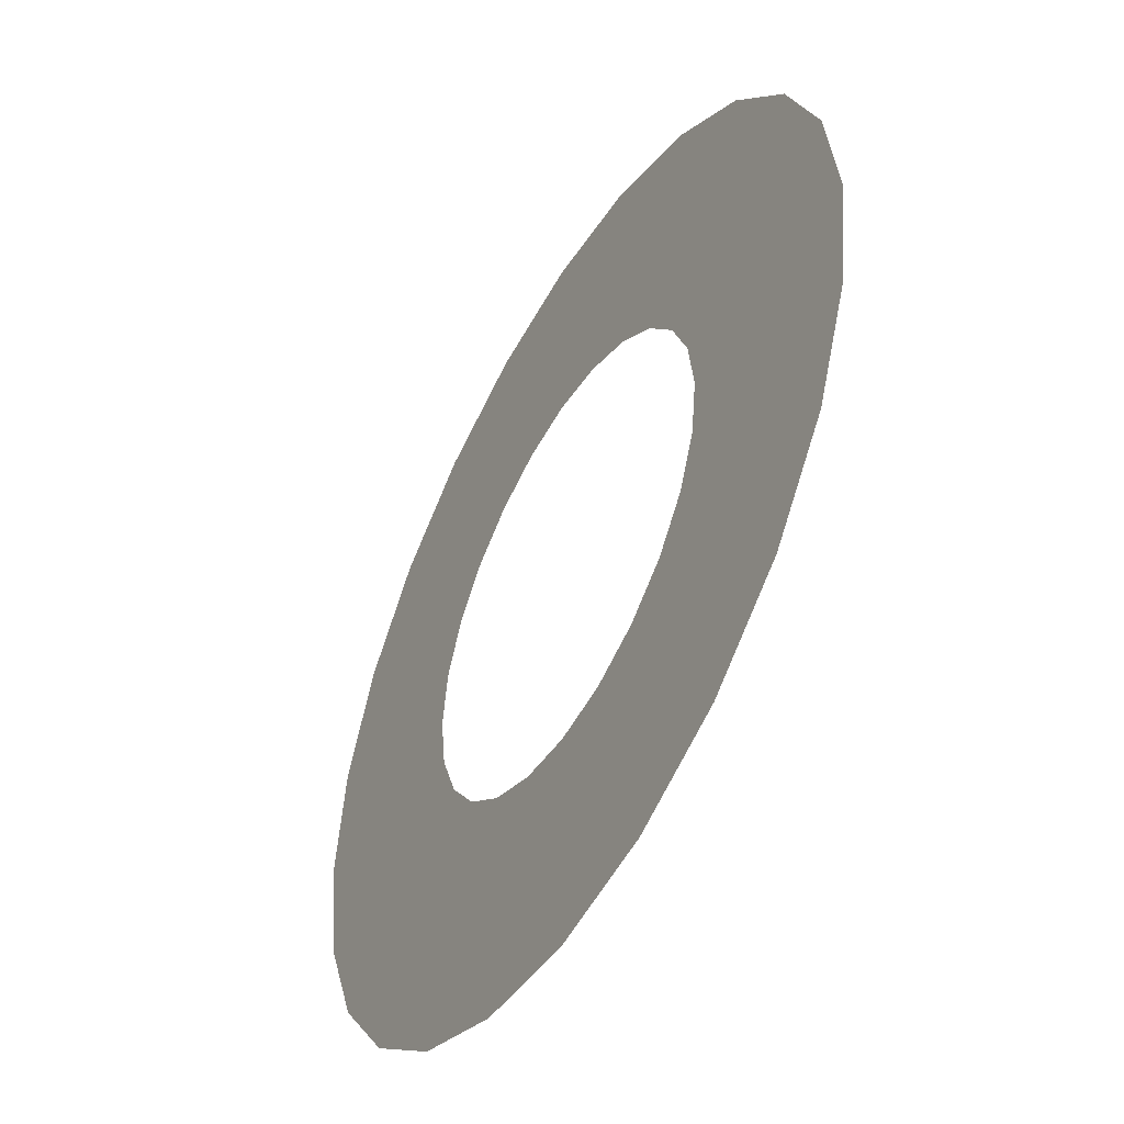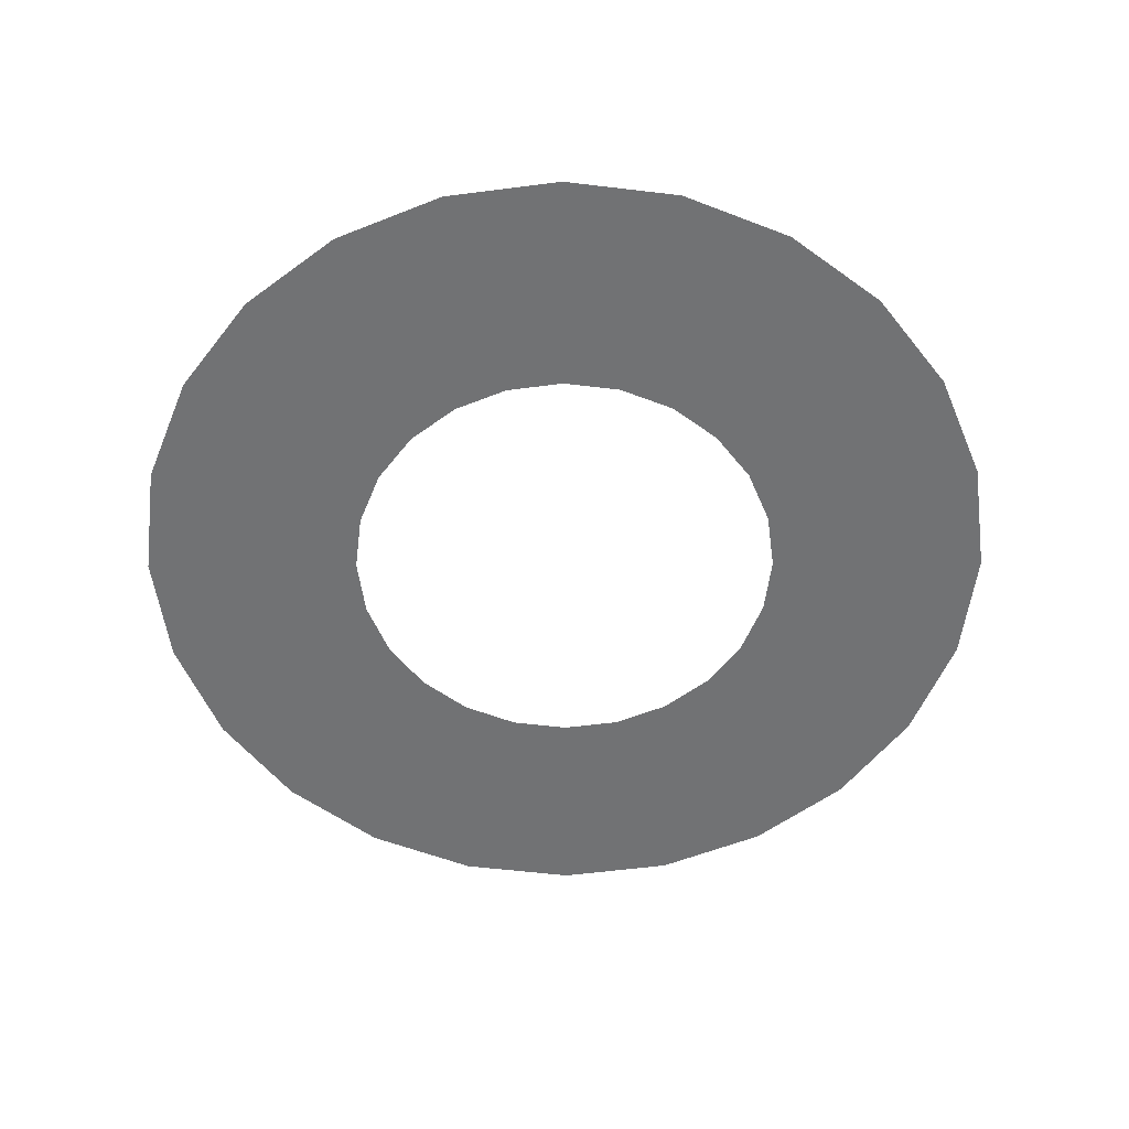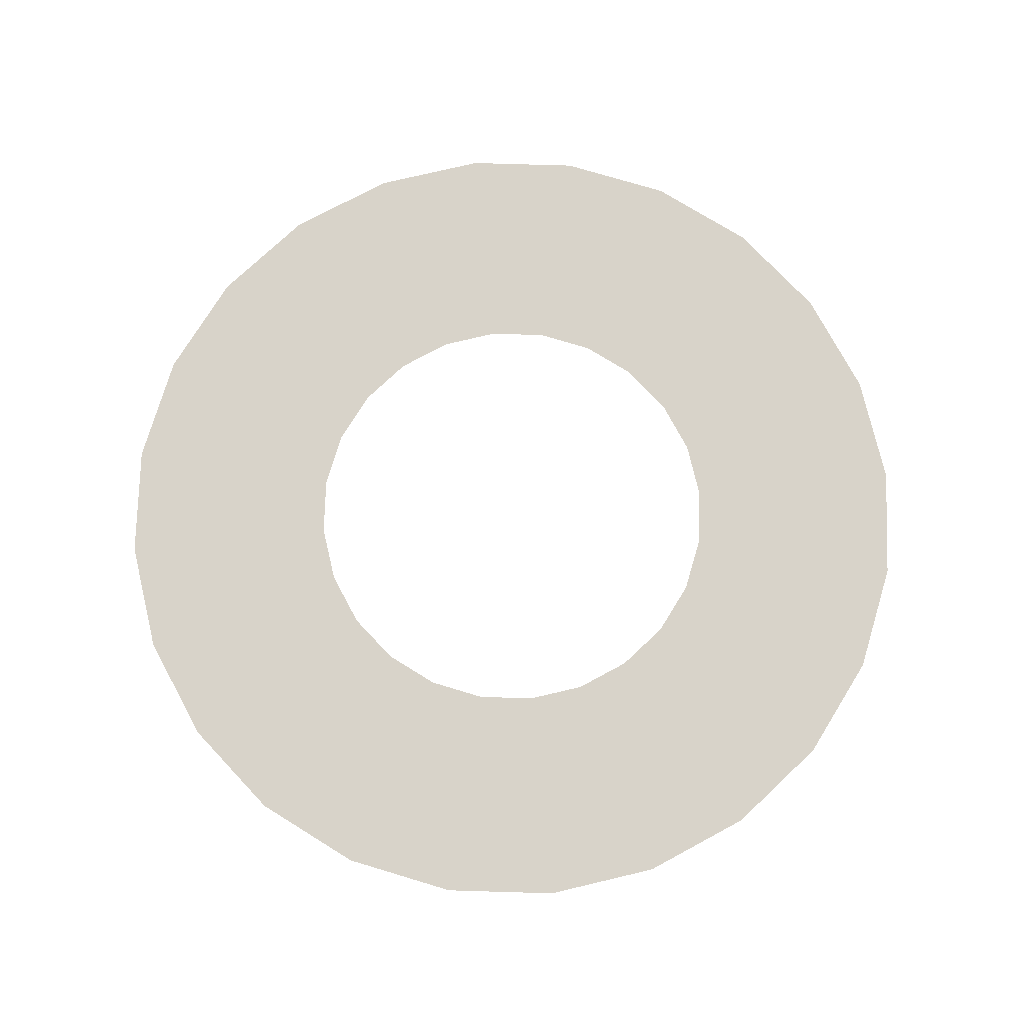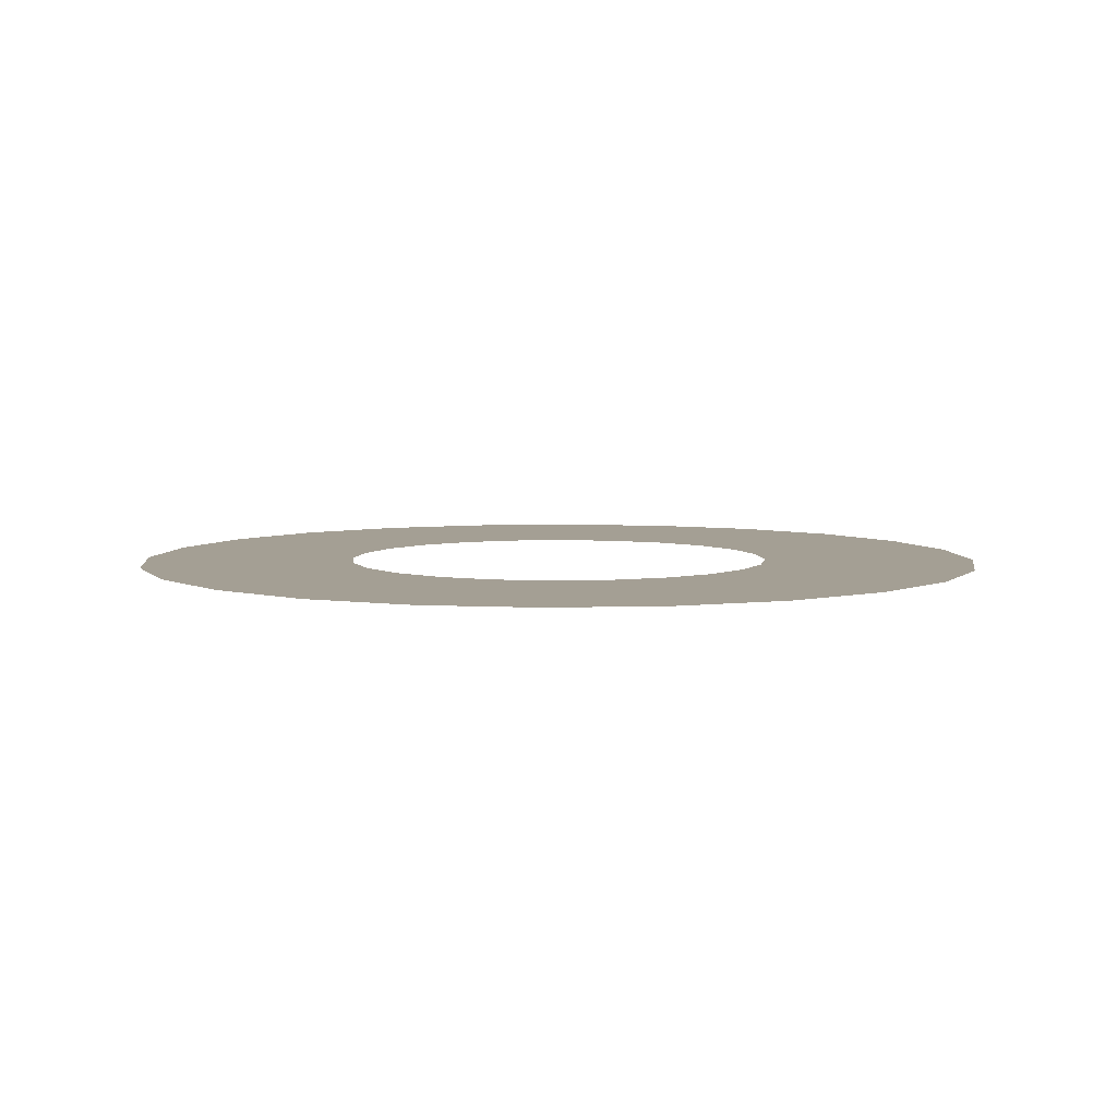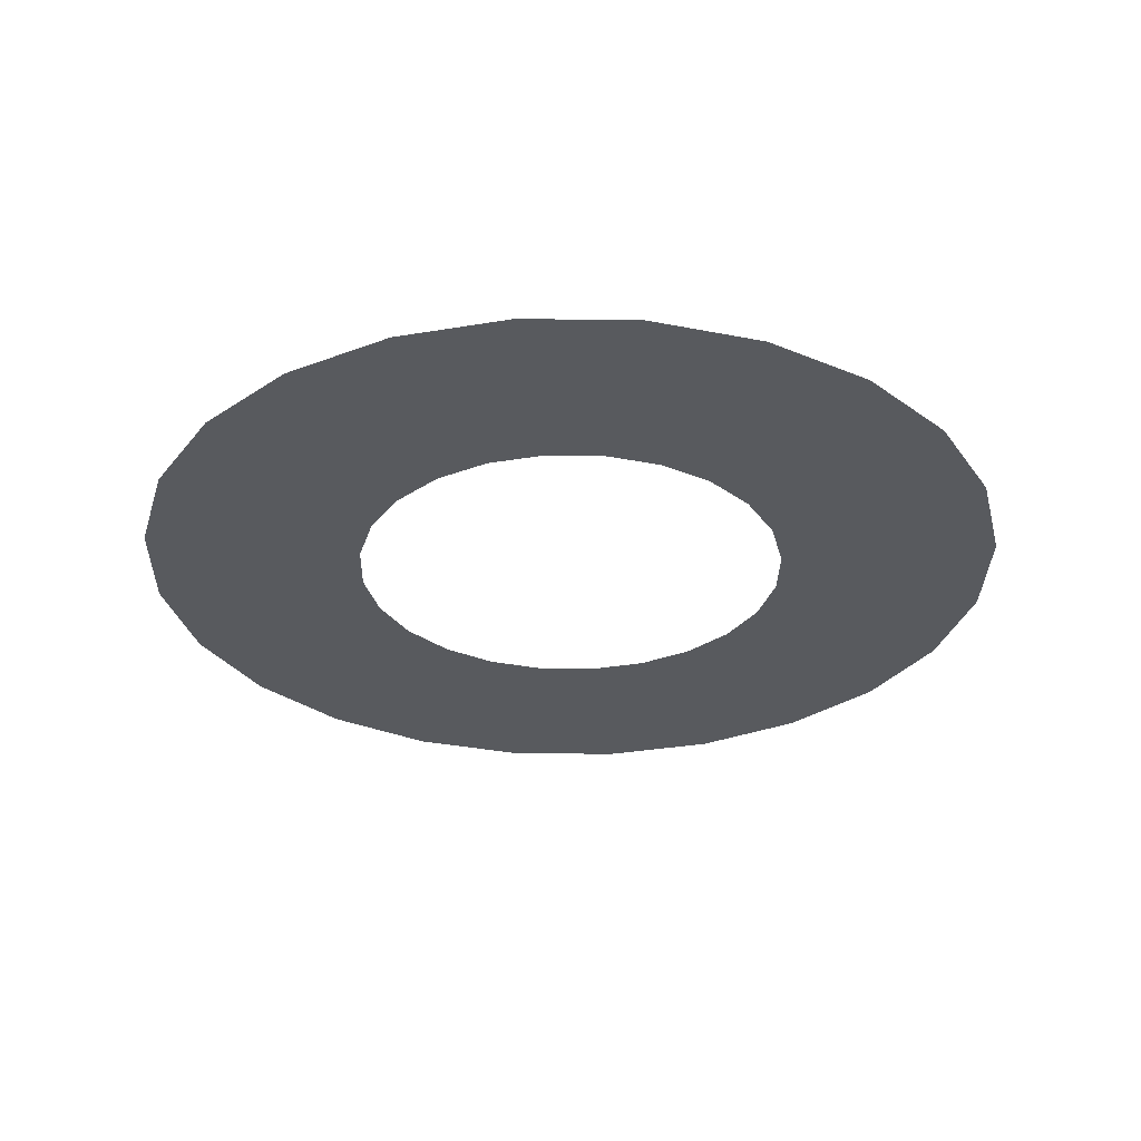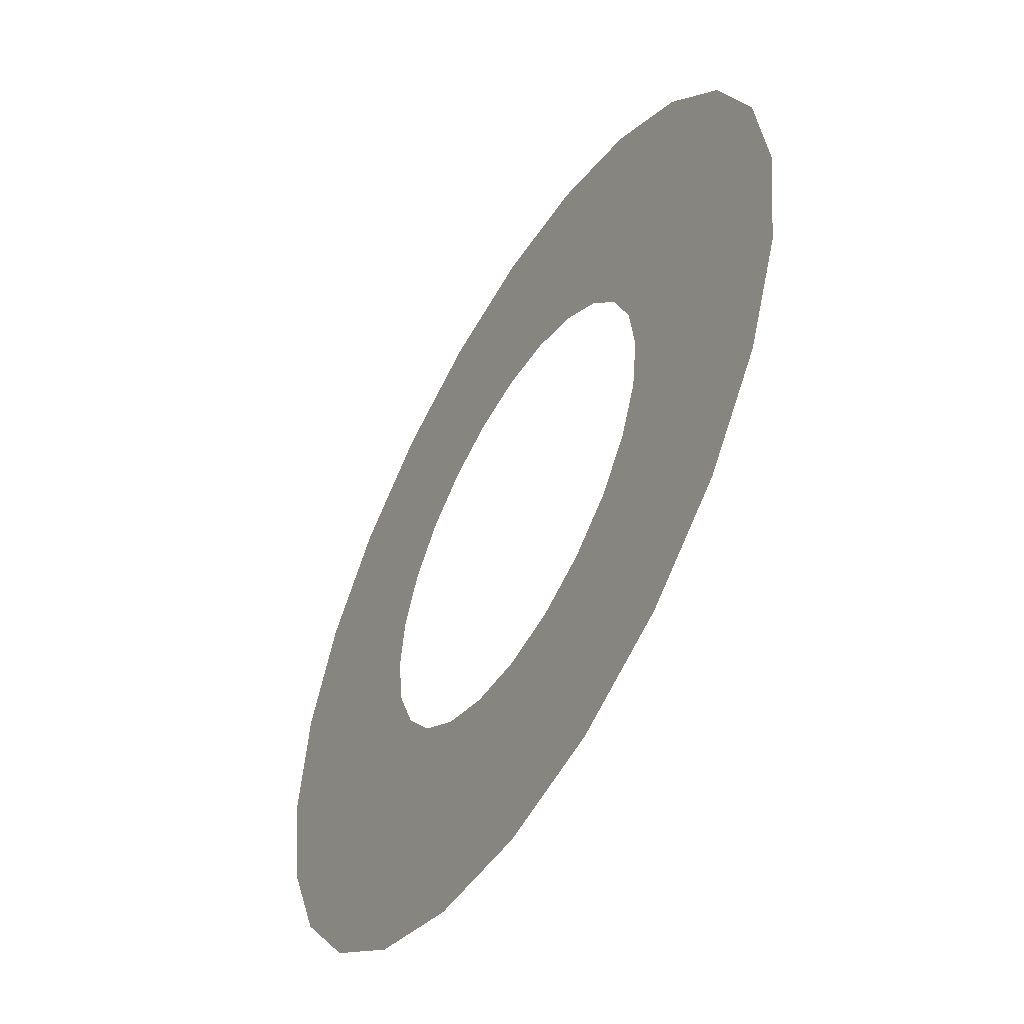
<metadata>
{"format":"obj","ext":"obj","renderer":"f3d","projection":"perspective","resolution":1024,"background":"white","views":[{"elev":-49.8,"azim":-119.5,"up":"+Y"},{"elev":-55.5,"azim":150.3,"up":"+Z"},{"elev":75.9,"azim":54.2,"up":"+Z"},{"elev":5.6,"azim":151.7,"up":"+Z"},{"elev":-30.5,"azim":-113.6,"up":"+Z"},{"elev":-53.1,"azim":-120.3,"up":"+Y"}]}
</metadata>
<code>
g fx_c225_cutscene_fbx_11
v -0.1509 0.5633 8.506e-08
v -3.615e-07 0.7776 1.174e-07
v -2.711e-07 0.5832 8.806e-08
v -0.2012 0.7511 1.134e-07
v -0.2916 0.505 7.626e-08
v -4.519e-07 0.972 1.468e-07
v -0.3888 0.6734 1.017e-07
v -0.4124 0.4124 6.227e-08
v -0.2516 0.9388 1.418e-07
v -5.422e-07 1.166 1.761e-07
v -0.3019 1.127 1.701e-07
v -0.486 0.8417 1.271e-07
v -0.5832 1.01 1.525e-07
v -0.5498 0.5498 8.302e-08
v -0.505 0.2916 4.403e-08
v -0.6873 0.6873 1.038e-07
v -0.8247 0.8247 1.245e-07
v -0.6734 0.3888 5.87e-08
v -0.5633 0.1509 2.279e-08
v -0.8417 0.486 7.338e-08
v -1.01 0.5832 8.806e-08
v -0.7511 0.2012 3.039e-08
v -0.5832 -2.271e-07 -3.429e-14
v -0.9388 0.2516 3.798e-08
v -1.127 0.3019 4.558e-08
v -0.7776 -3.028e-07 -4.572e-14
v -0.5633 -0.1509 -2.279e-08
v -0.972 -3.785e-07 -5.715e-14
v -1.166 -4.542e-07 -6.858e-14
v -0.7511 -0.2012 -3.039e-08
v -0.505 -0.2916 -4.403e-08
v -0.9388 -0.2516 -3.798e-08
v -1.127 -0.3019 -4.558e-08
v -0.6734 -0.3888 -5.87e-08
v -0.4124 -0.4124 -6.227e-08
v -0.8417 -0.486 -7.338e-08
v -1.01 -0.5832 -8.806e-08
v -0.5498 -0.5498 -8.302e-08
v -0.2916 -0.505 -7.626e-08
v -0.6873 -0.6873 -1.038e-07
v -0.8247 -0.8247 -1.245e-07
v -0.3888 -0.6734 -1.017e-07
v -0.1509 -0.5633 -8.506e-08
v -0.486 -0.8417 -1.271e-07
v -0.5832 -1.01 -1.525e-07
v -0.2012 -0.7511 -1.134e-07
v 4.403e-08 -0.5832 -8.806e-08
v -0.2516 -0.9388 -1.418e-07
v -0.3019 -1.127 -1.701e-07
v 5.87e-08 -0.7776 -1.174e-07
v 0.1509 -0.5633 -8.506e-08
v 7.338e-08 -0.972 -1.468e-07
v 8.806e-08 -1.166 -1.761e-07
v 0.2012 -0.7511 -1.134e-07
v 0.2916 -0.505 -7.626e-08
v 0.2516 -0.9388 -1.418e-07
v 0.3019 -1.127 -1.701e-07
v 0.3888 -0.6734 -1.017e-07
v 0.4124 -0.4124 -6.227e-08
v 0.486 -0.8417 -1.271e-07
v 0.5832 -1.01 -1.525e-07
v 0.5498 -0.5498 -8.302e-08
v 0.505 -0.2916 -4.403e-08
v 0.6873 -0.6873 -1.038e-07
v 0.8247 -0.8247 -1.245e-07
v 0.6734 -0.3888 -5.87e-08
v 0.5633 -0.1509 -2.279e-08
v 0.8417 -0.486 -7.338e-08
v 1.01 -0.5832 -8.806e-08
v 0.7511 -0.2012 -3.039e-08
v 0.5832 0 0
v 0.9388 -0.2516 -3.798e-08
v 1.127 -0.3019 -4.558e-08
v 0.7776 0 0
v 0.5633 0.1509 2.279e-08
v 0.972 0 0
v 1.166 0 0
v 0.7511 0.2012 3.039e-08
v 0.505 0.2916 4.403e-08
v 0.9388 0.2516 3.798e-08
v 1.127 0.3019 4.558e-08
v 0.6734 0.3888 5.87e-08
v 0.4124 0.4124 6.227e-08
v 0.8417 0.486 7.338e-08
v 1.01 0.5832 8.806e-08
v 0.5498 0.5498 8.302e-08
v 0.2916 0.505 7.626e-08
v 0.6873 0.6873 1.038e-07
v 0.8247 0.8247 1.245e-07
v 0.3888 0.6734 1.017e-07
v 0.1509 0.5633 8.506e-08
v 0.486 0.8417 1.271e-07
v 0.5832 1.01 1.525e-07
v 0.2012 0.7511 1.134e-07
v -2.711e-07 0.5832 8.806e-08
v -3.615e-07 0.7776 1.174e-07
v 0.2516 0.9388 1.418e-07
v 0.3019 1.127 1.701e-07
v -4.519e-07 0.972 1.468e-07
v -5.422e-07 1.166 1.761e-07
g fx_c225_cutscene_fbx_11_0
f 3 2 1
f 2 4 1
f 1 4 5
f 2 6 4
f 4 7 5
f 5 7 8
f 6 9 4
f 4 9 7
f 6 10 9
f 10 11 9
f 9 11 12
f 9 12 7
f 11 13 12
f 7 14 8
f 7 12 14
f 8 14 15
f 12 13 16
f 12 16 14
f 13 17 16
f 14 18 15
f 14 16 18
f 15 18 19
f 16 17 20
f 16 20 18
f 17 21 20
f 18 22 19
f 18 20 22
f 19 22 23
f 20 21 24
f 20 24 22
f 21 25 24
f 22 26 23
f 22 24 26
f 23 26 27
f 24 25 28
f 24 28 26
f 25 29 28
f 26 30 27
f 26 28 30
f 27 30 31
f 28 29 32
f 28 32 30
f 29 33 32
f 30 34 31
f 30 32 34
f 31 34 35
f 32 33 36
f 32 36 34
f 33 37 36
f 34 38 35
f 34 36 38
f 35 38 39
f 36 37 40
f 36 40 38
f 37 41 40
f 38 42 39
f 38 40 42
f 39 42 43
f 40 41 44
f 40 44 42
f 41 45 44
f 42 46 43
f 42 44 46
f 43 46 47
f 44 45 48
f 44 48 46
f 45 49 48
f 46 50 47
f 46 48 50
f 47 50 51
f 48 49 52
f 48 52 50
f 49 53 52
f 50 54 51
f 50 52 54
f 51 54 55
f 52 53 56
f 52 56 54
f 53 57 56
f 54 58 55
f 54 56 58
f 55 58 59
f 56 57 60
f 56 60 58
f 57 61 60
f 58 62 59
f 58 60 62
f 59 62 63
f 60 61 64
f 60 64 62
f 61 65 64
f 62 66 63
f 62 64 66
f 63 66 67
f 64 65 68
f 64 68 66
f 65 69 68
f 66 70 67
f 66 68 70
f 67 70 71
f 68 69 72
f 68 72 70
f 69 73 72
f 70 74 71
f 70 72 74
f 71 74 75
f 72 73 76
f 72 76 74
f 73 77 76
f 74 78 75
f 74 76 78
f 75 78 79
f 76 77 80
f 76 80 78
f 77 81 80
f 78 82 79
f 78 80 82
f 79 82 83
f 80 81 84
f 80 84 82
f 81 85 84
f 82 86 83
f 82 84 86
f 83 86 87
f 84 85 88
f 84 88 86
f 85 89 88
f 86 90 87
f 86 88 90
f 87 90 91
f 88 89 92
f 88 92 90
f 89 93 92
f 90 94 91
f 90 92 94
f 91 94 95
f 94 96 95
f 92 93 97
f 92 97 94
f 94 97 96
f 93 98 97
f 97 99 96
f 97 98 99
f 98 100 99

</code>
